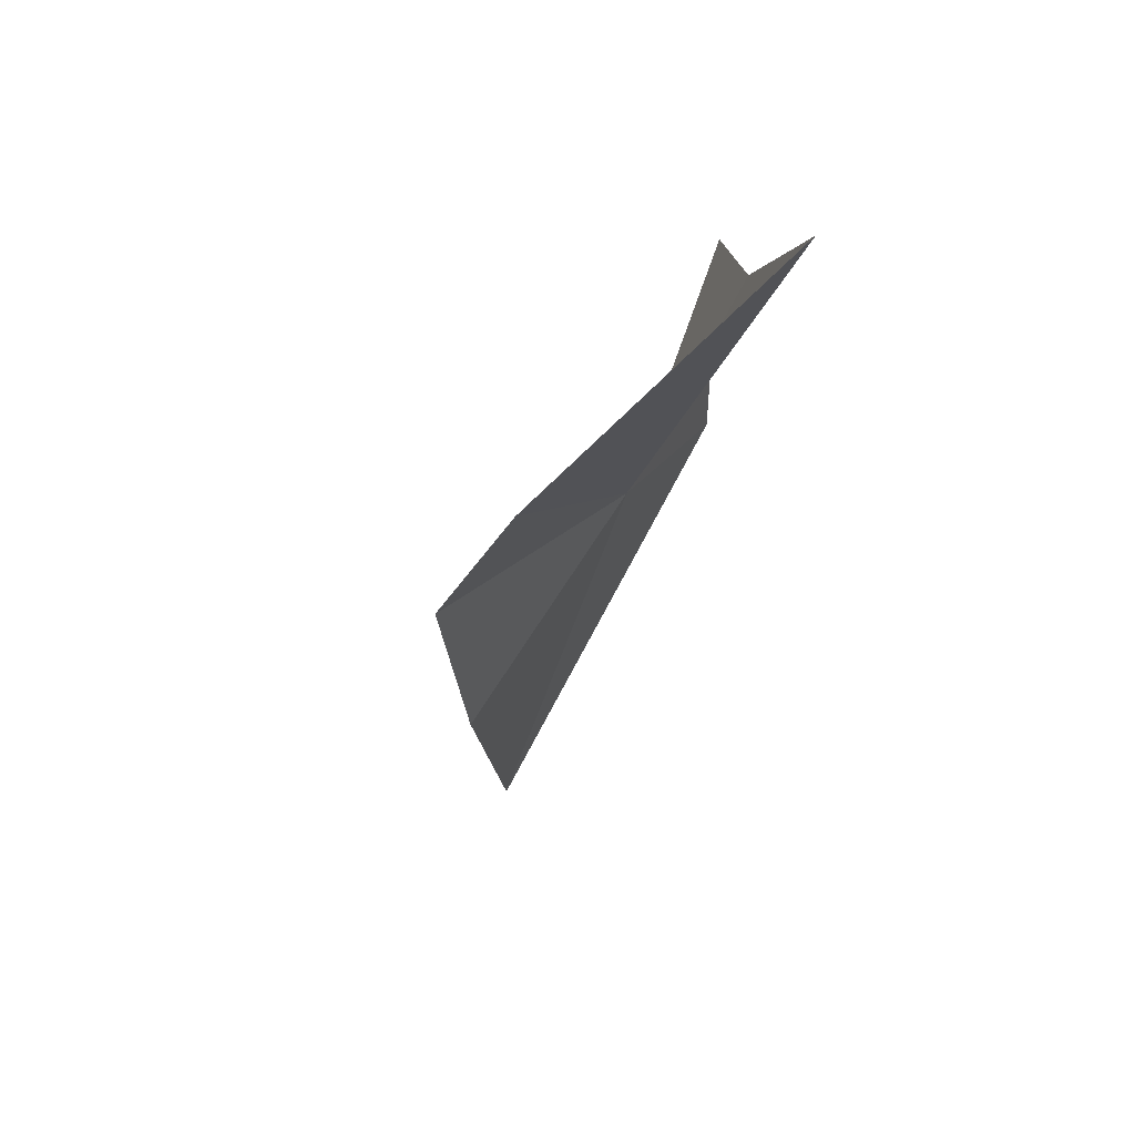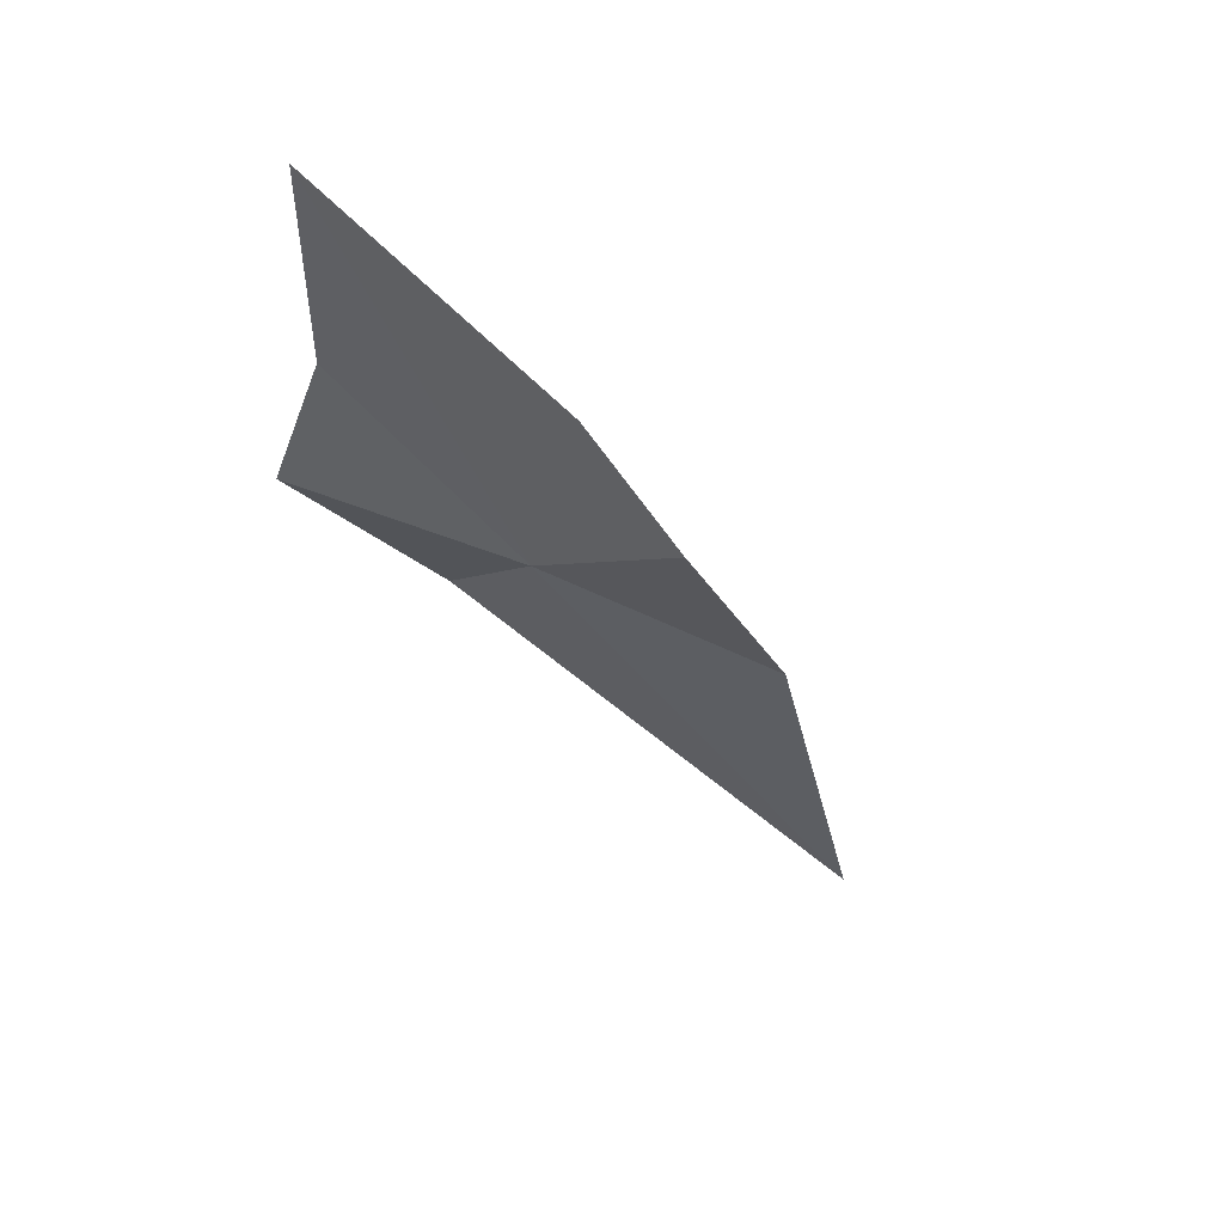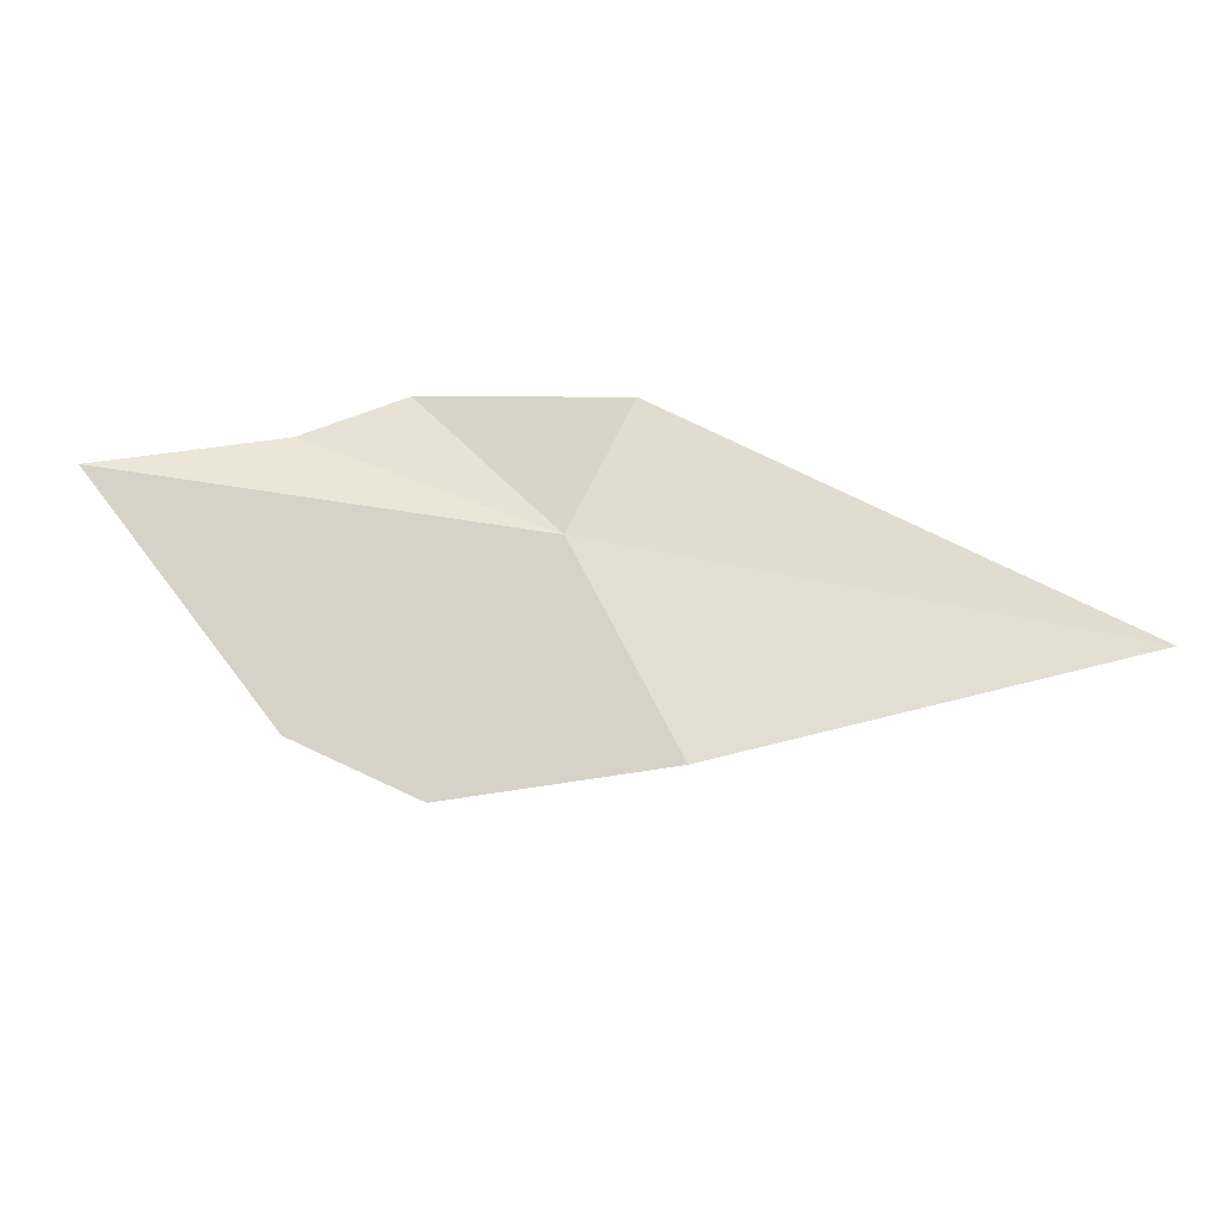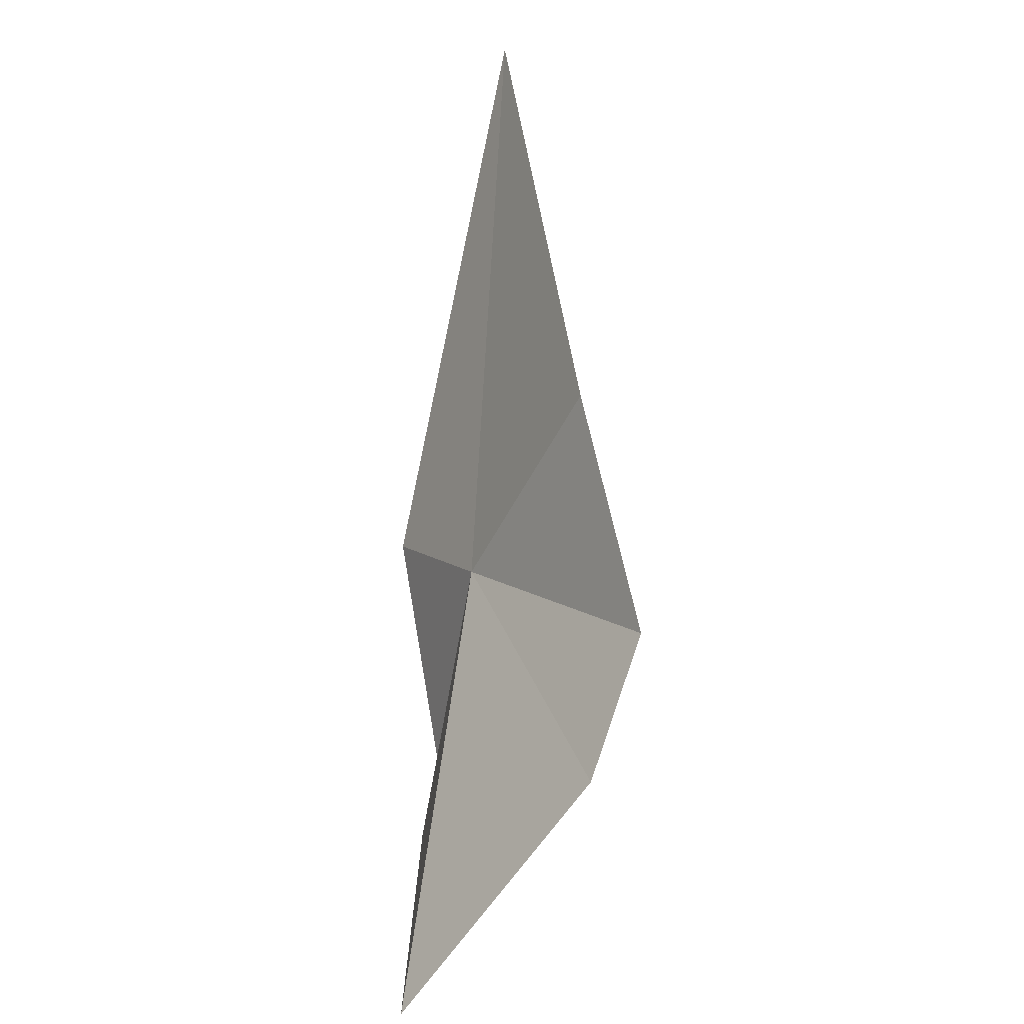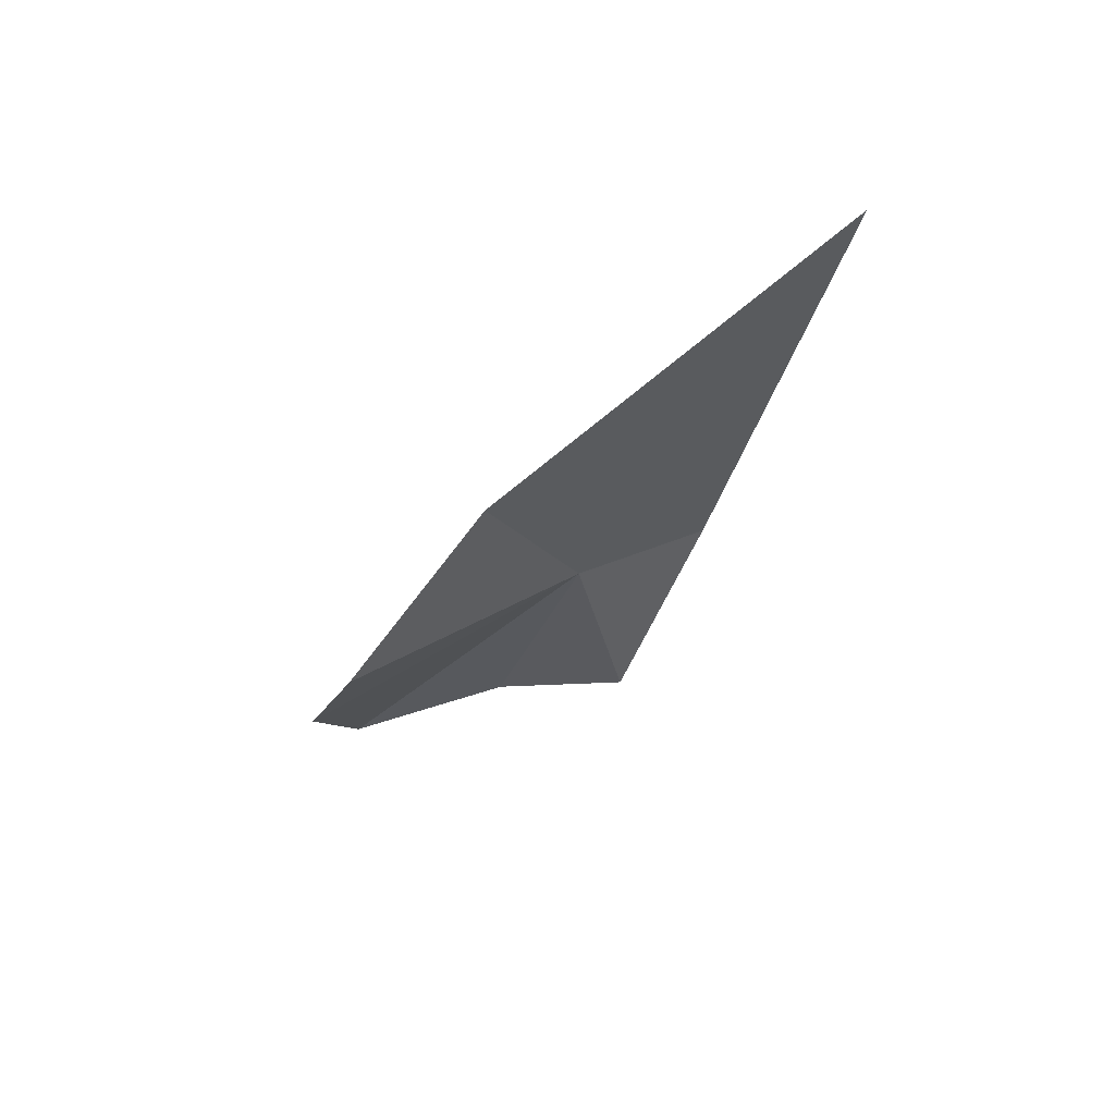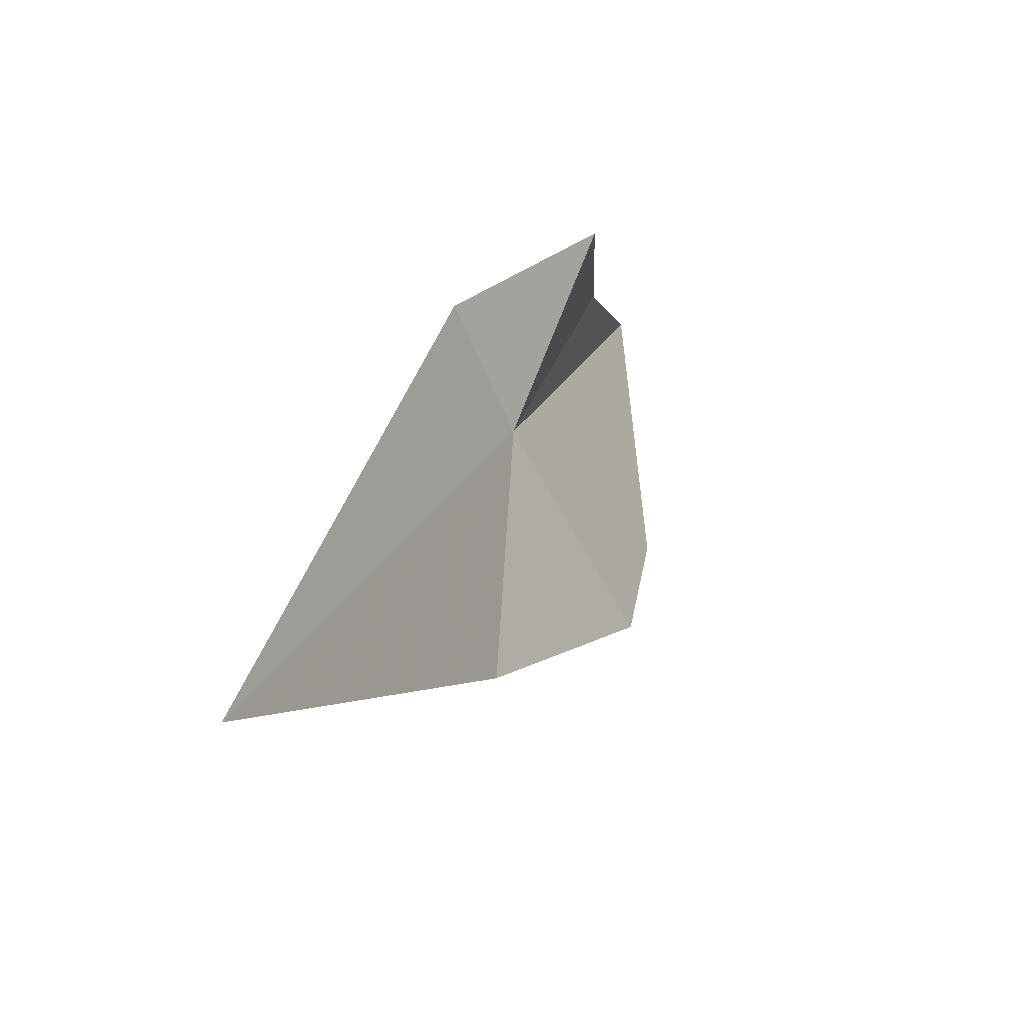
<metadata>
{"format":"obj","ext":"obj","renderer":"f3d","projection":"perspective","resolution":1024,"background":"white","views":[{"elev":-59.9,"azim":79.7,"up":"+Z"},{"elev":-41.6,"azim":149.0,"up":"+Y"},{"elev":36.0,"azim":-142.5,"up":"+Y"},{"elev":-72.6,"azim":-90.4,"up":"+Z"},{"elev":-41.0,"azim":-91.2,"up":"+Y"},{"elev":56.2,"azim":-59.3,"up":"+Z"}]}
</metadata>
<code>
v -3.53 35.62 14.6
v -3.351 35.42 14.15
v -2.924 35.72 14.19
v -3.1 35.7 14.47
v -3.501 35.74 14.83
v -3.142 35.68 14.69
v -4.376 35.56 14.98
v -3.881 35.44 14.45
v -3.563 35.35 14.23
f 1 3 2
f 1 4 3
f 1 5 6
f 1 8 7
f 1 7 5
f 1 9 8
f 1 2 9
f 1 6 4

</code>
